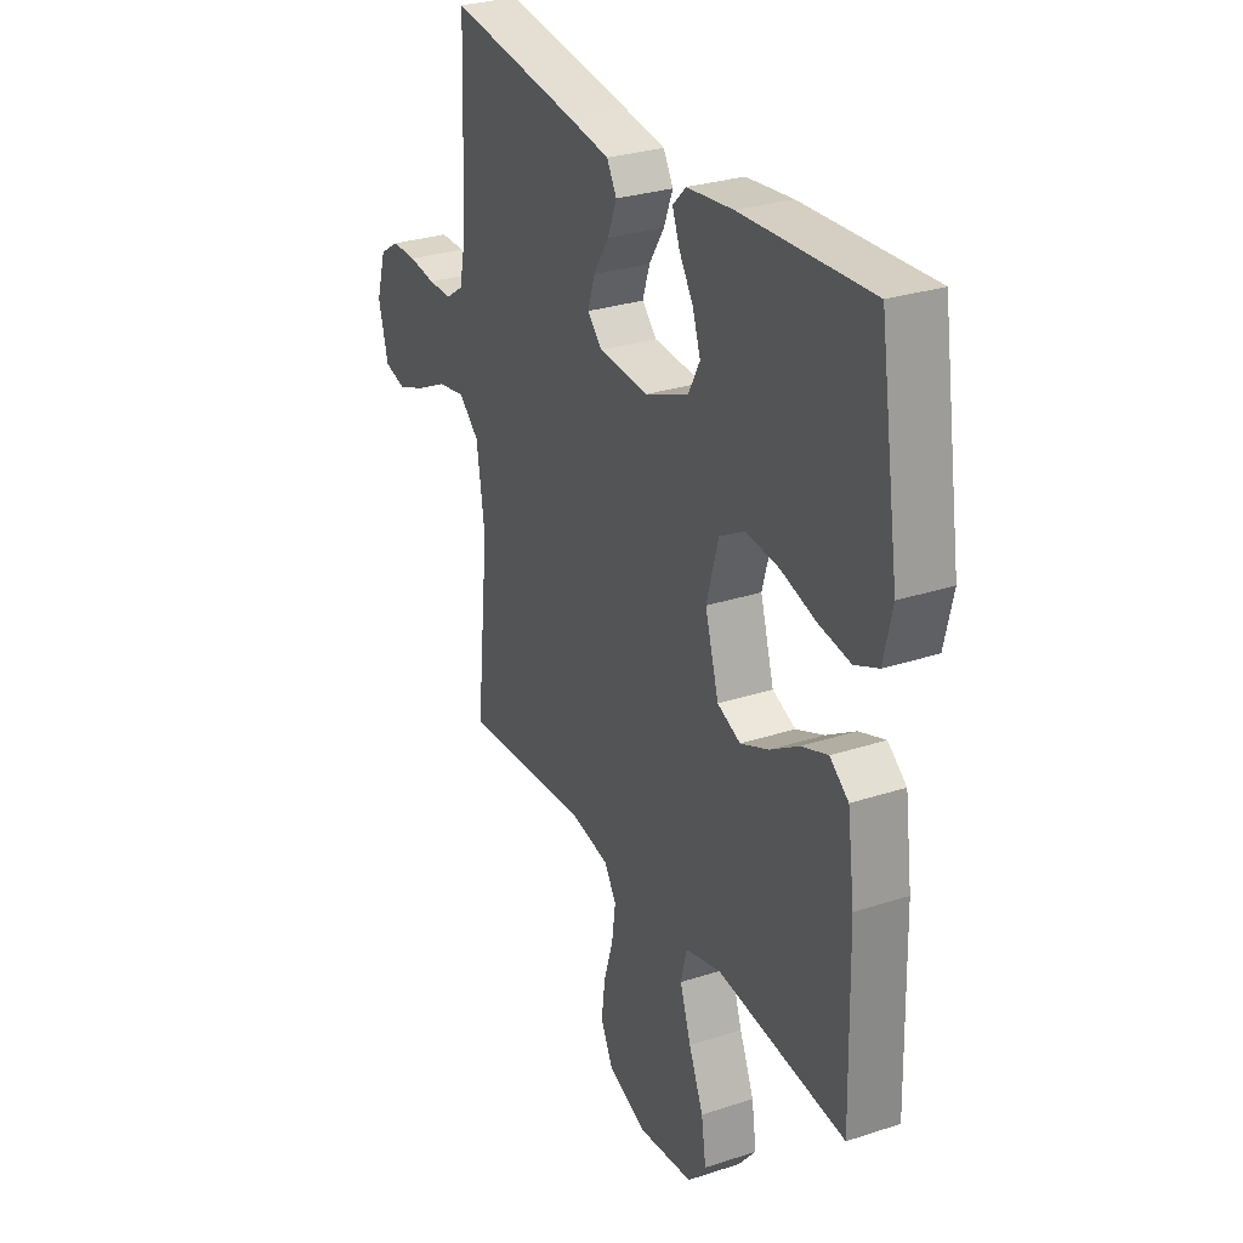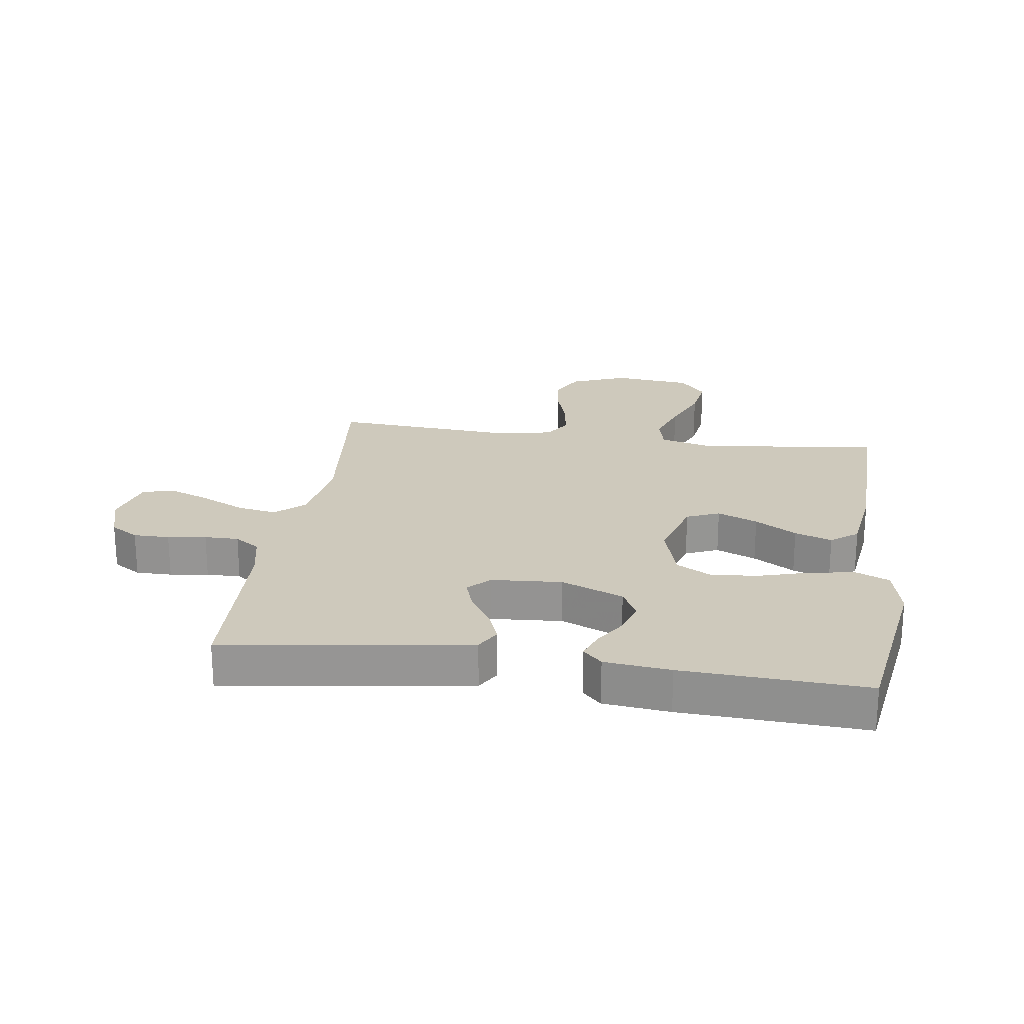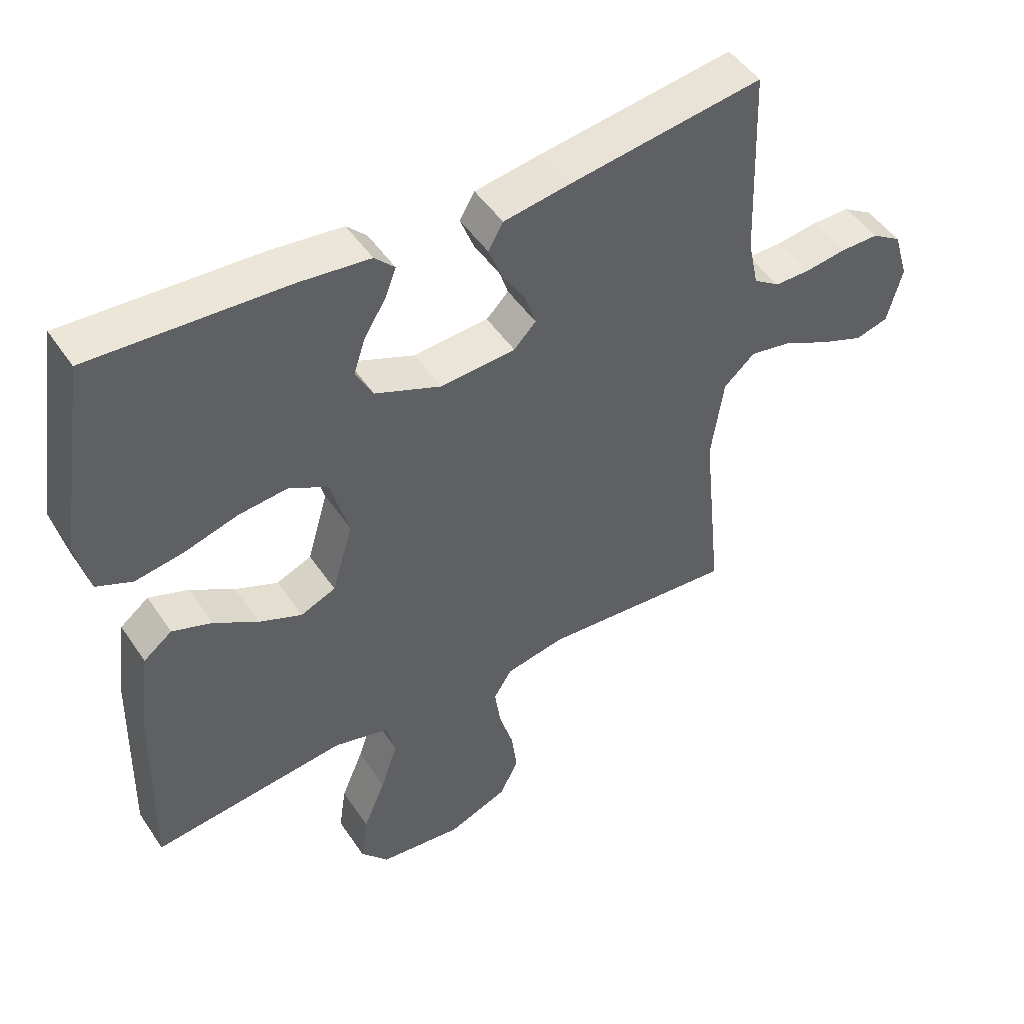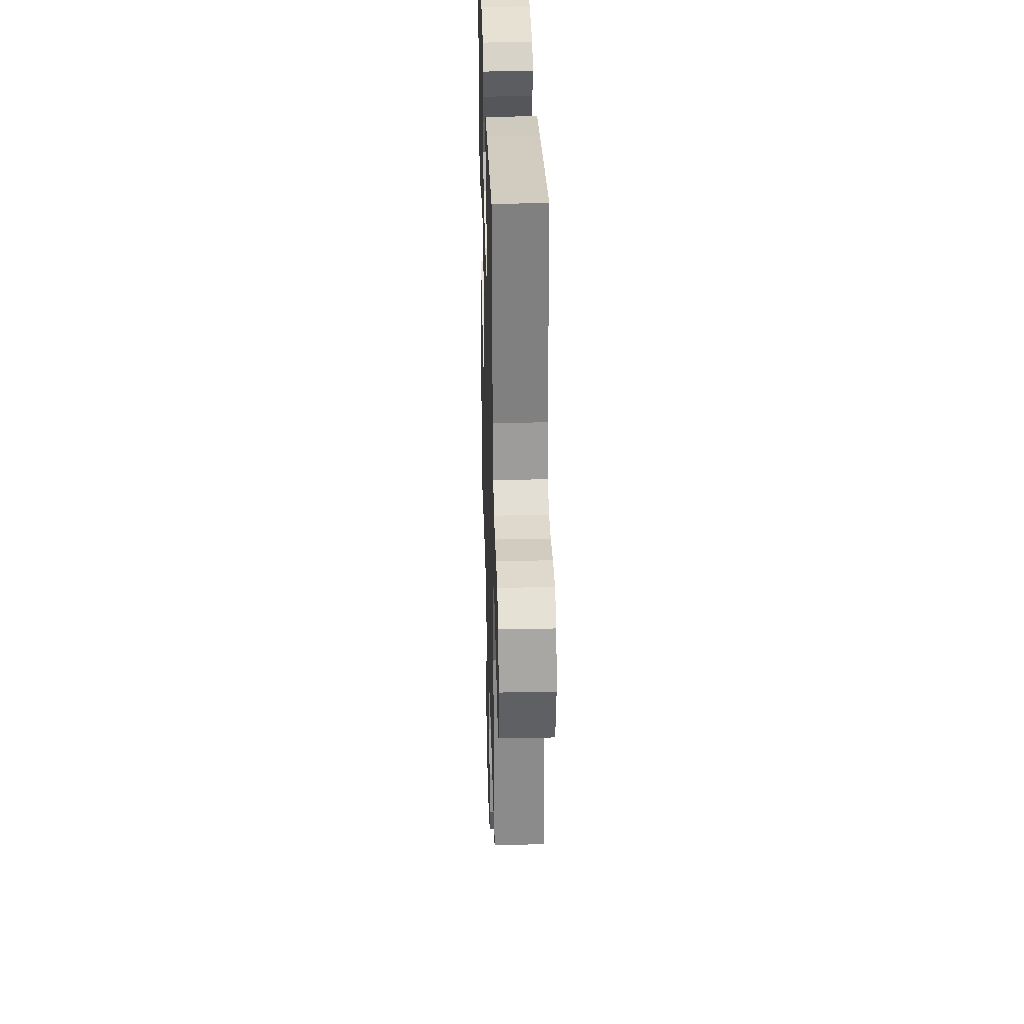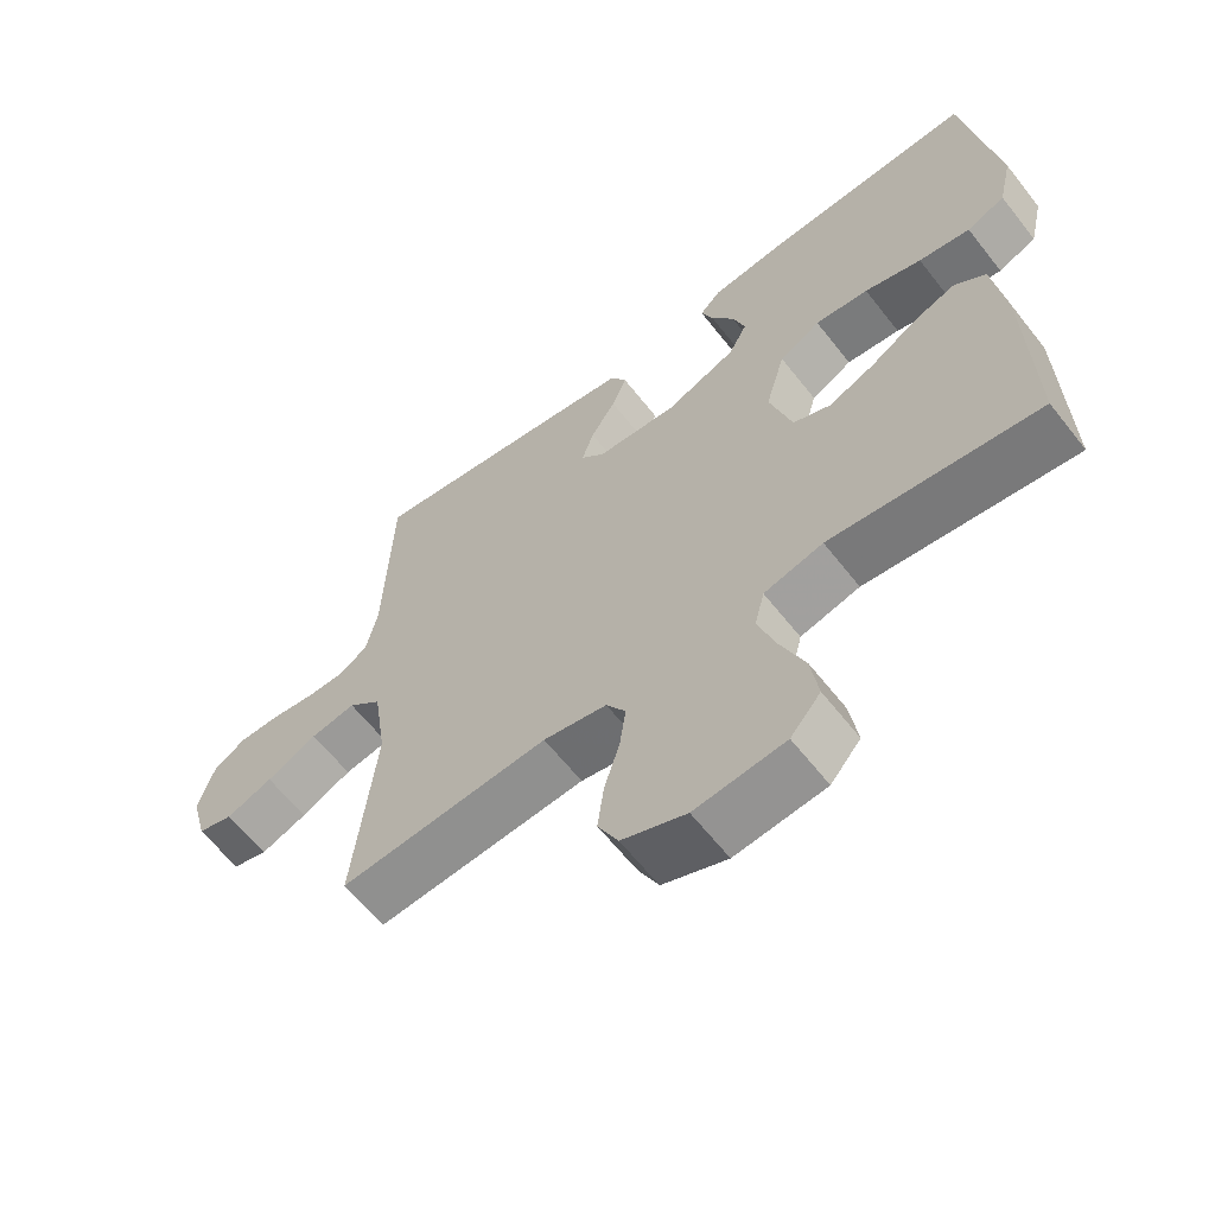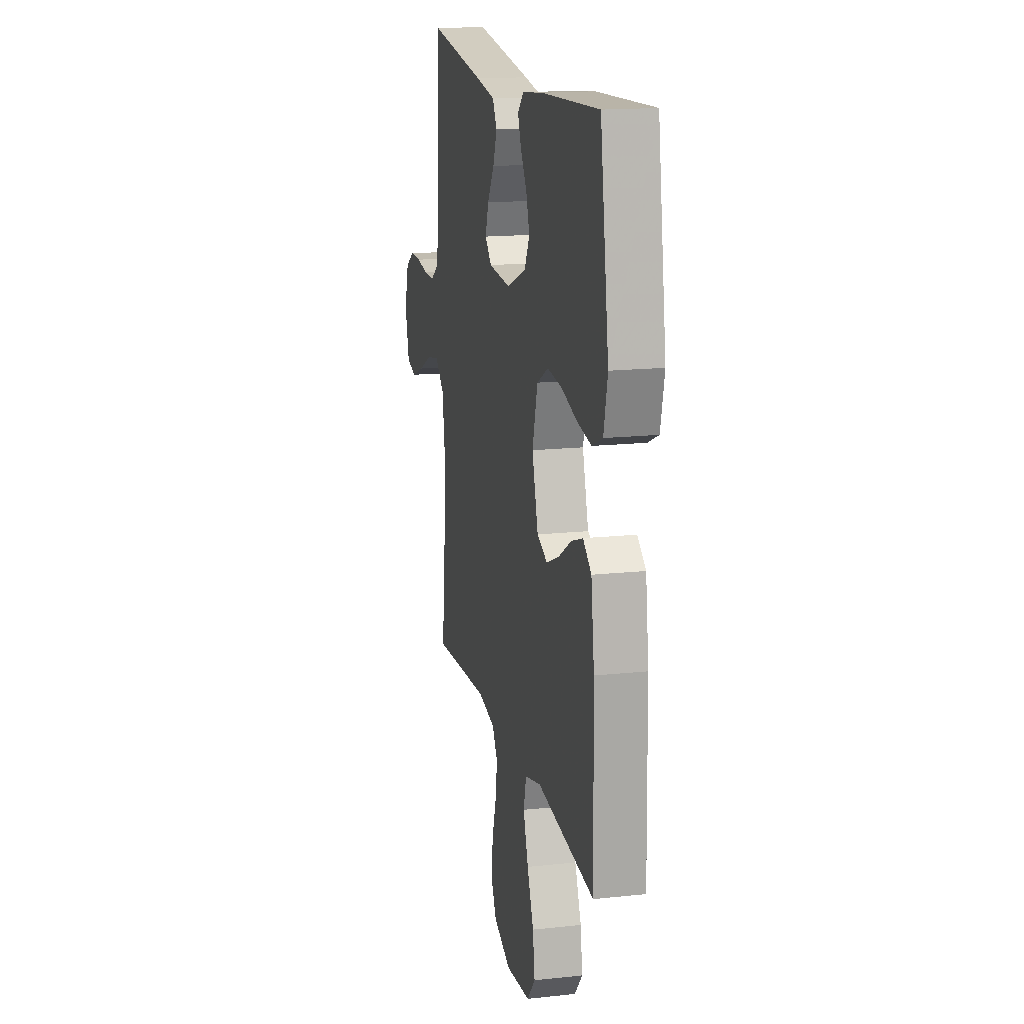
<metadata>
{"format":"obj","ext":"obj","renderer":"f3d","projection":"perspective","resolution":1024,"background":"white","views":[{"elev":29.0,"azim":64.0,"up":"+Z"},{"elev":22.5,"azim":8.1,"up":"+Y"},{"elev":48.2,"azim":147.6,"up":"+Z"},{"elev":32.2,"azim":-91.6,"up":"+Z"},{"elev":-62.6,"azim":38.1,"up":"+Z"},{"elev":16.4,"azim":77.5,"up":"+Z"}]}
</metadata>
<code>
v 0.5 0.07 -0.5
v 0.2 0.07 -0.465
v 0.115 0.07 -0.487
v 0.101 0.07 -0.544
v 0.127 0.07 -0.621
v 0.161 0.07 -0.703
v 0.172 0.07 -0.777
v 0.129 0.07 -0.828
v 0 0.07 -0.842
v -0.092 0.07 -0.805
v -0.121 0.07 -0.747
v -0.112 0.07 -0.677
v -0.09 0.07 -0.605
v -0.081 0.07 -0.541
v -0.109 0.07 -0.496
v -0.2 0.07 -0.478
v -0.5 0.07 -0.5
v -0.469 0.07 -0.2
v -0.488 0.07 -0.07
v -0.536 0.07 -0.027
v -0.601 0.07 -0.039
v -0.674 0.07 -0.075
v -0.741 0.07 -0.101
v -0.792 0.07 -0.087
v -0.815 0.07 0
v -0.792 0.07 0.077
v -0.746 0.07 0.106
v -0.687 0.07 0.106
v -0.624 0.07 0.097
v -0.568 0.07 0.097
v -0.527 0.07 0.125
v -0.511 0.07 0.2
v -0.5 0.07 0.5
v -0.2 0.07 0.457
v -0.099 0.07 0.441
v -0.076 0.07 0.401
v -0.097 0.07 0.347
v -0.133 0.07 0.29
v -0.15 0.07 0.238
v -0.116 0.07 0.203
v 0 0.07 0.195
v 0.102 0.07 0.237
v 0.129 0.07 0.288
v 0.111 0.07 0.343
v 0.078 0.07 0.396
v 0.061 0.07 0.441
v 0.092 0.07 0.472
v 0.2 0.07 0.484
v 0.5 0.07 0.5
v 0.546 0.07 0.2
v 0.526 0.07 0.113
v 0.471 0.07 0.089
v 0.397 0.07 0.101
v 0.315 0.07 0.125
v 0.238 0.07 0.133
v 0.179 0.07 0.1
v 0.151 0.07 0
v 0.183 0.07 -0.109
v 0.237 0.07 -0.132
v 0.303 0.07 -0.104
v 0.371 0.07 -0.062
v 0.432 0.07 -0.04
v 0.476 0.07 -0.074
v 0.493 0.07 -0.2
v 0.5 0 -0.5
v 0.2 0 -0.465
v 0.115 0 -0.487
v 0.101 0 -0.544
v 0.127 0 -0.621
v 0.161 0 -0.703
v 0.172 0 -0.777
v 0.129 0 -0.828
v 0 0 -0.842
v -0.092 0 -0.805
v -0.121 0 -0.747
v -0.112 0 -0.677
v -0.09 0 -0.605
v -0.081 0 -0.541
v -0.109 0 -0.496
v -0.2 0 -0.478
v -0.5 0 -0.5
v -0.469 0 -0.2
v -0.488 0 -0.07
v -0.536 0 -0.027
v -0.601 0 -0.039
v -0.674 0 -0.075
v -0.741 0 -0.101
v -0.792 0 -0.087
v -0.815 0 0
v -0.792 0 0.077
v -0.746 0 0.106
v -0.687 0 0.106
v -0.624 0 0.097
v -0.568 0 0.097
v -0.527 0 0.125
v -0.511 0 0.2
v -0.5 0 0.5
v -0.2 0 0.457
v -0.099 0 0.441
v -0.076 0 0.401
v -0.097 0 0.347
v -0.133 0 0.29
v -0.15 0 0.238
v -0.116 0 0.203
v 0 0 0.195
v 0.102 0 0.237
v 0.129 0 0.288
v 0.111 0 0.343
v 0.078 0 0.396
v 0.061 0 0.441
v 0.092 0 0.472
v 0.2 0 0.484
v 0.5 0 0.5
v 0.546 0 0.2
v 0.526 0 0.113
v 0.471 0 0.089
v 0.397 0 0.101
v 0.315 0 0.125
v 0.238 0 0.133
v 0.179 0 0.1
v 0.151 0 0
v 0.183 0 -0.109
v 0.237 0 -0.132
v 0.303 0 -0.104
v 0.371 0 -0.062
v 0.432 0 -0.04
v 0.476 0 -0.074
v 0.493 0 -0.2
f 63 64 1 2
f 60 61 62 63
f 59 60 63 2
f 58 59 2 3
f 57 58 3 4
f 51 52 53 54
f 51 54 55
f 50 51 55
f 49 50 55
f 48 49 55 56
f 44 45 46 47
f 43 44 47 48
f 35 36 37 38
f 35 38 39
f 32 33 34 35
f 31 32 35 39
f 30 31 39 40
f 26 27 28 29
f 26 29 30
f 25 26 30
f 21 22 23 24
f 21 24 25 30
f 16 17 18
f 15 16 18 19
f 10 11 12 13
f 10 13 14
f 9 10 14
f 8 9 14
f 5 6 7 8
f 4 5 8 14
f 57 4 14 15
f 43 48 56 57
f 42 43 57 15
f 21 30 40 41
f 20 21 41
f 19 20 41 42
f 15 19 42
f 66 65 128 127
f 127 126 125 124
f 66 127 124 123
f 67 66 123 122
f 68 67 122 121
f 118 117 116 115
f 119 118 115
f 119 115 114
f 119 114 113
f 120 119 113 112
f 111 110 109 108
f 112 111 108 107
f 102 101 100 99
f 103 102 99
f 99 98 97 96
f 103 99 96 95
f 104 103 95 94
f 93 92 91 90
f 94 93 90
f 94 90 89
f 88 87 86 85
f 94 89 88 85
f 82 81 80
f 83 82 80 79
f 77 76 75 74
f 78 77 74
f 78 74 73
f 78 73 72
f 72 71 70 69
f 78 72 69 68
f 79 78 68 121
f 121 120 112 107
f 79 121 107 106
f 105 104 94 85
f 105 85 84
f 106 105 84 83
f 106 83 79
f 1 65 66 2
f 2 66 67 3
f 3 67 68 4
f 4 68 69 5
f 5 69 70 6
f 6 70 71 7
f 7 71 72 8
f 8 72 73 9
f 9 73 74 10
f 10 74 75 11
f 11 75 76 12
f 12 76 77 13
f 13 77 78 14
f 14 78 79 15
f 15 79 80 16
f 16 80 81 17
f 17 81 82 18
f 18 82 83 19
f 19 83 84 20
f 20 84 85 21
f 21 85 86 22
f 22 86 87 23
f 23 87 88 24
f 24 88 89 25
f 25 89 90 26
f 26 90 91 27
f 27 91 92 28
f 28 92 93 29
f 29 93 94 30
f 30 94 95 31
f 31 95 96 32
f 32 96 97 33
f 33 97 98 34
f 34 98 99 35
f 35 99 100 36
f 36 100 101 37
f 37 101 102 38
f 38 102 103 39
f 39 103 104 40
f 40 104 105 41
f 41 105 106 42
f 42 106 107 43
f 43 107 108 44
f 44 108 109 45
f 45 109 110 46
f 46 110 111 47
f 47 111 112 48
f 48 112 113 49
f 49 113 114 50
f 50 114 115 51
f 51 115 116 52
f 52 116 117 53
f 53 117 118 54
f 54 118 119 55
f 55 119 120 56
f 56 120 121 57
f 57 121 122 58
f 58 122 123 59
f 59 123 124 60
f 60 124 125 61
f 61 125 126 62
f 62 126 127 63
f 63 127 128 64
f 64 128 65 1

</code>
